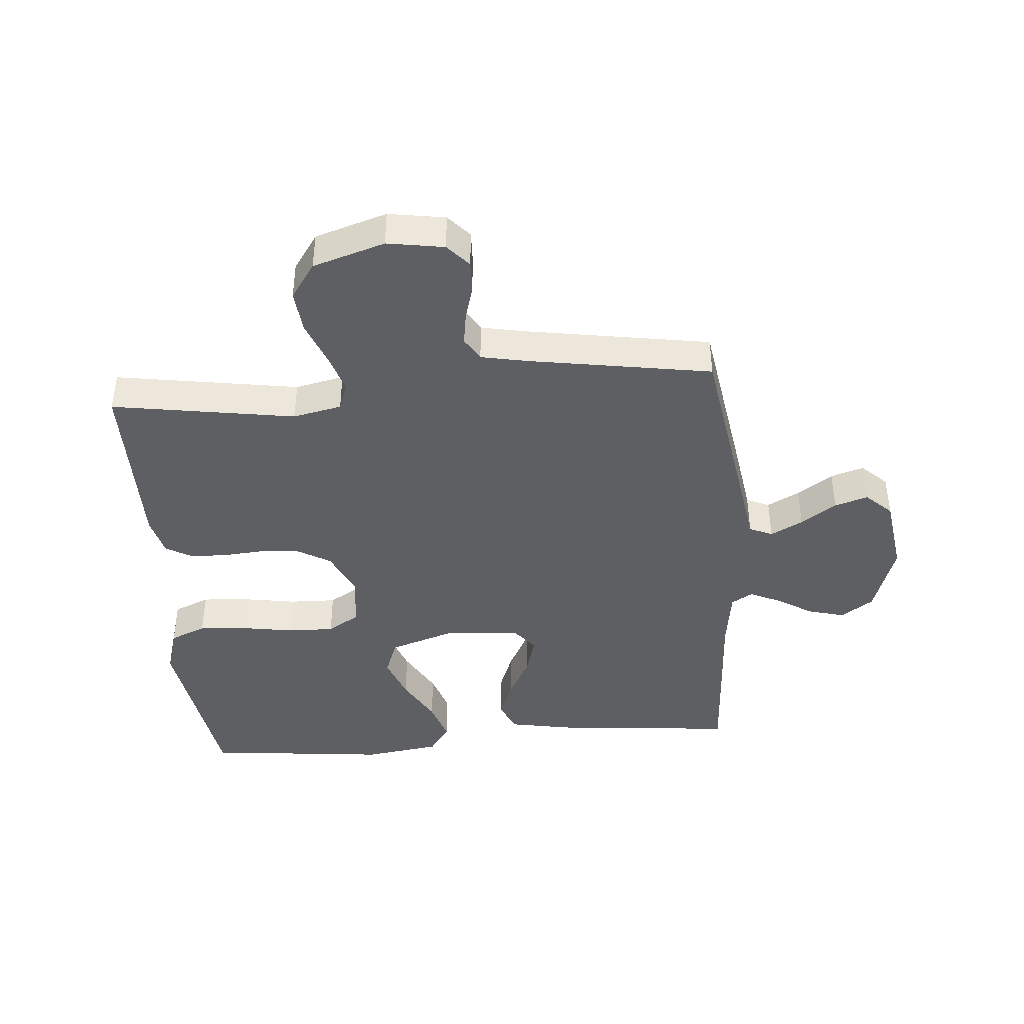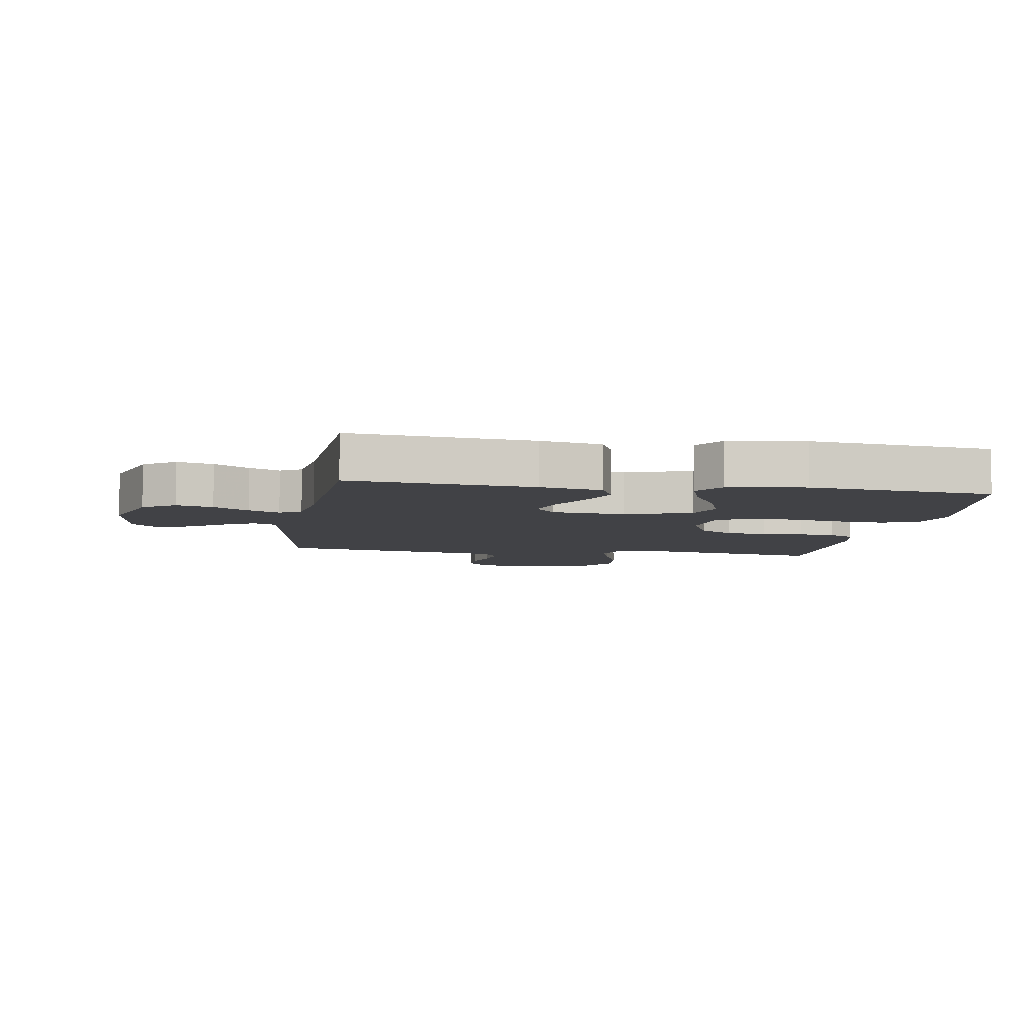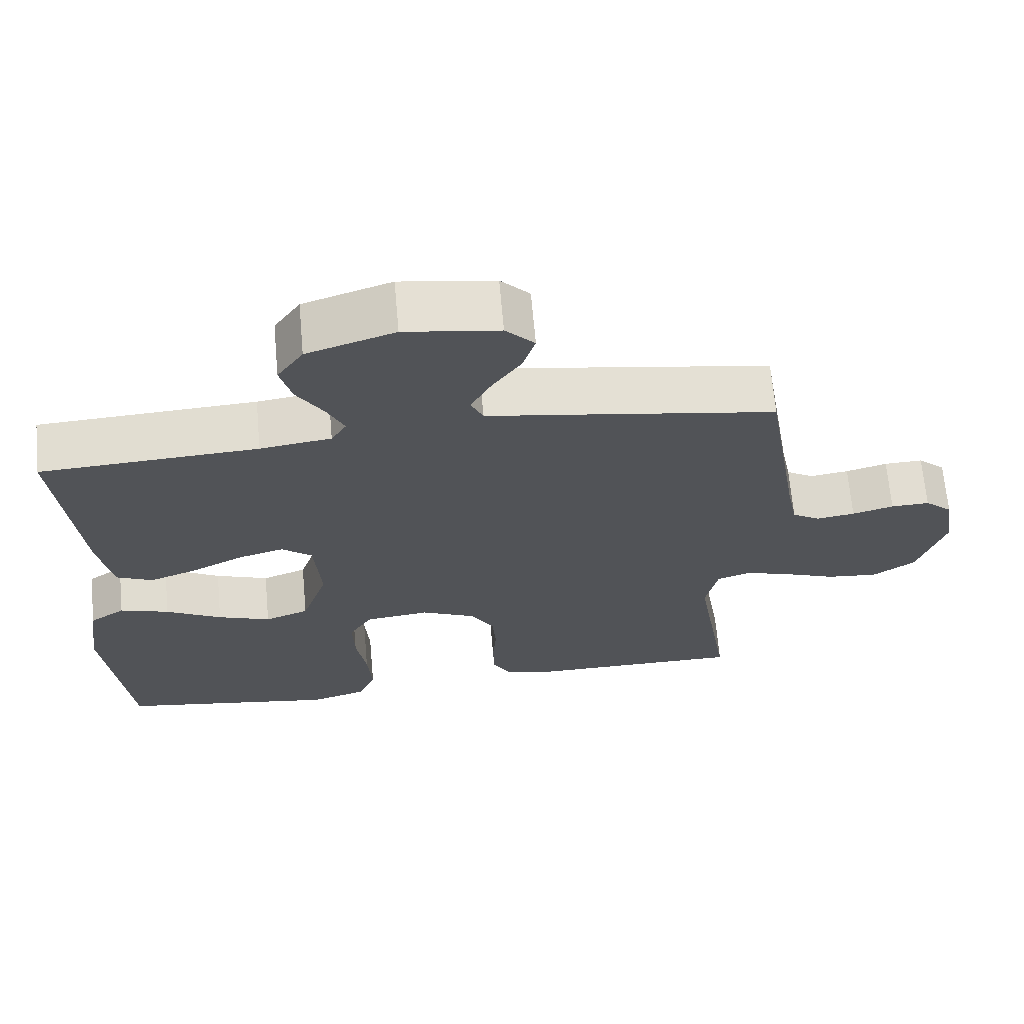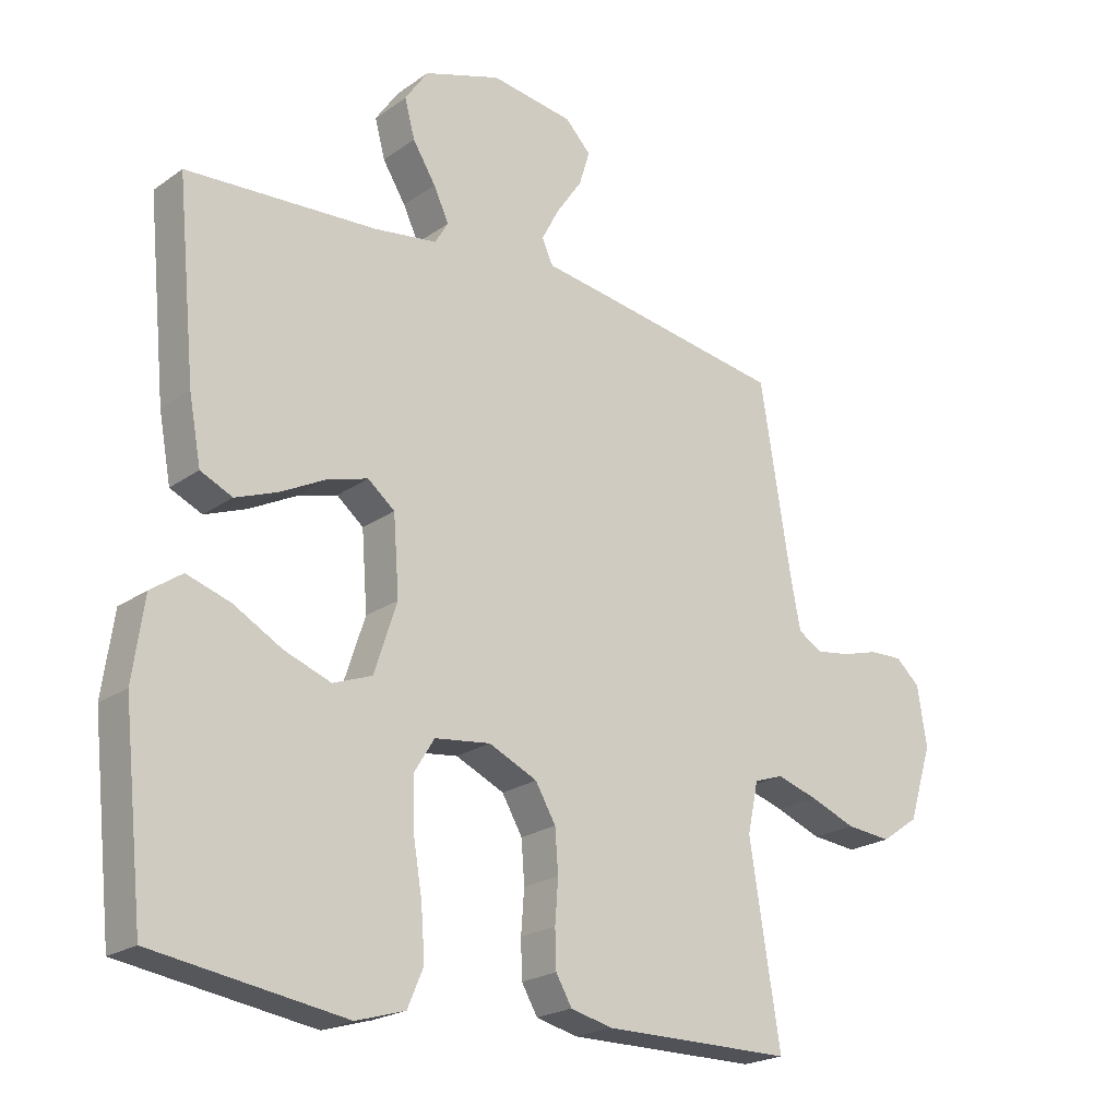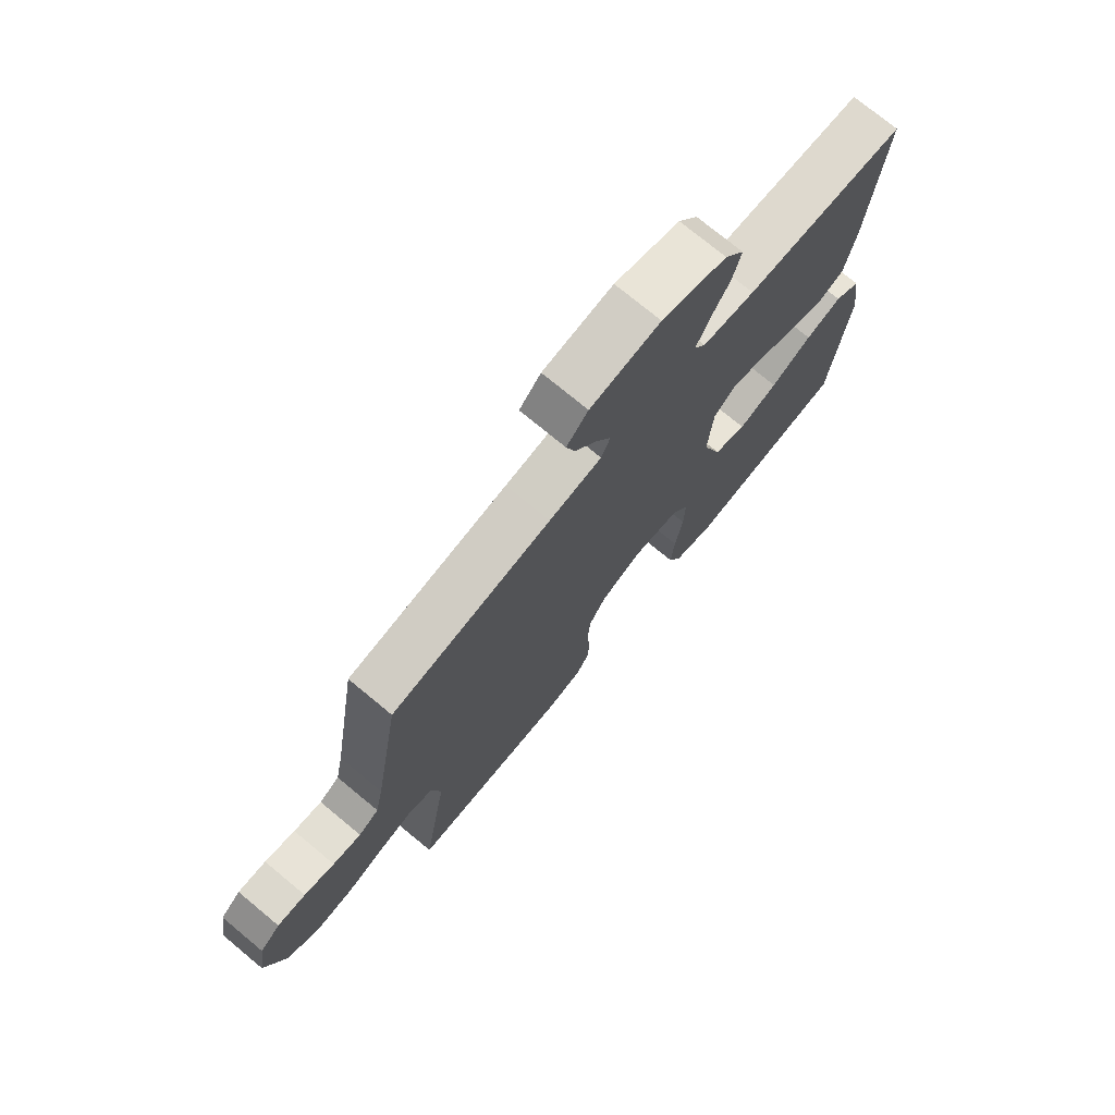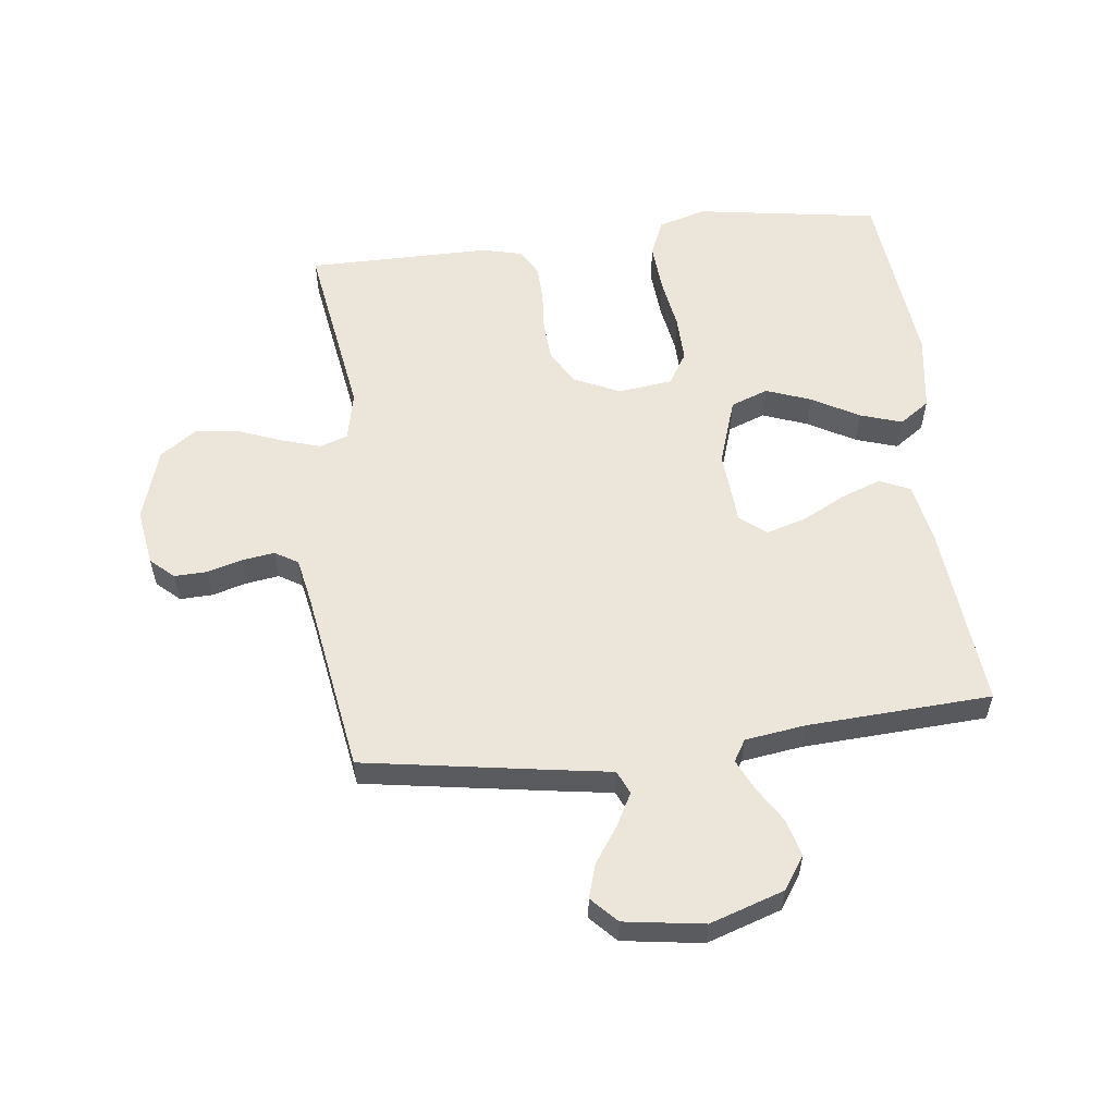
<metadata>
{"format":"obj","ext":"obj","renderer":"f3d","projection":"perspective","resolution":1024,"background":"white","views":[{"elev":-41.7,"azim":-85.3,"up":"+Y"},{"elev":-6.7,"azim":80.8,"up":"+Y"},{"elev":67.3,"azim":174.9,"up":"+Z"},{"elev":-21.6,"azim":140.8,"up":"+Z"},{"elev":74.5,"azim":-50.4,"up":"+Z"},{"elev":56.9,"azim":-6.7,"up":"+Y"}]}
</metadata>
<code>
v 0.5 0.07 0.5
v 0.471 0.07 0.2
v 0.452 0.07 0.098
v 0.402 0.07 0.075
v 0.336 0.07 0.1
v 0.264 0.07 0.137
v 0.201 0.07 0.155
v 0.159 0.07 0.121
v 0.15 0.07 0
v 0.186 0.07 -0.109
v 0.247 0.07 -0.132
v 0.32 0.07 -0.105
v 0.397 0.07 -0.062
v 0.465 0.07 -0.04
v 0.514 0.07 -0.074
v 0.532 0.07 -0.2
v 0.5 0.07 -0.5
v 0.2 0.07 -0.546
v 0.123 0.07 -0.523
v 0.098 0.07 -0.464
v 0.104 0.07 -0.384
v 0.118 0.07 -0.299
v 0.12 0.07 -0.223
v 0.088 0.07 -0.171
v 0 0.07 -0.16
v -0.076 0.07 -0.195
v -0.108 0.07 -0.25
v -0.113 0.07 -0.316
v -0.108 0.07 -0.383
v -0.11 0.07 -0.442
v -0.135 0.07 -0.485
v -0.2 0.07 -0.501
v -0.5 0.07 -0.5
v -0.452 0.07 -0.2
v -0.469 0.07 -0.12
v -0.515 0.07 -0.104
v -0.579 0.07 -0.124
v -0.651 0.07 -0.152
v -0.722 0.07 -0.159
v -0.781 0.07 -0.118
v -0.818 0.07 0
v -0.803 0.07 0.093
v -0.765 0.07 0.127
v -0.712 0.07 0.125
v -0.655 0.07 0.109
v -0.602 0.07 0.101
v -0.564 0.07 0.124
v -0.549 0.07 0.2
v -0.5 0.07 0.5
v -0.2 0.07 0.548
v -0.102 0.07 0.563
v -0.085 0.07 0.601
v -0.113 0.07 0.654
v -0.153 0.07 0.712
v -0.17 0.07 0.767
v -0.13 0.07 0.809
v 0 0.07 0.828
v 0.121 0.07 0.788
v 0.157 0.07 0.735
v 0.141 0.07 0.675
v 0.105 0.07 0.617
v 0.081 0.07 0.566
v 0.102 0.07 0.531
v 0.2 0.07 0.517
v 0.5 0 0.5
v 0.471 0 0.2
v 0.452 0 0.098
v 0.402 0 0.075
v 0.336 0 0.1
v 0.264 0 0.137
v 0.201 0 0.155
v 0.159 0 0.121
v 0.15 0 0
v 0.186 0 -0.109
v 0.247 0 -0.132
v 0.32 0 -0.105
v 0.397 0 -0.062
v 0.465 0 -0.04
v 0.514 0 -0.074
v 0.532 0 -0.2
v 0.5 0 -0.5
v 0.2 0 -0.546
v 0.123 0 -0.523
v 0.098 0 -0.464
v 0.104 0 -0.384
v 0.118 0 -0.299
v 0.12 0 -0.223
v 0.088 0 -0.171
v 0 0 -0.16
v -0.076 0 -0.195
v -0.108 0 -0.25
v -0.113 0 -0.316
v -0.108 0 -0.383
v -0.11 0 -0.442
v -0.135 0 -0.485
v -0.2 0 -0.501
v -0.5 0 -0.5
v -0.452 0 -0.2
v -0.469 0 -0.12
v -0.515 0 -0.104
v -0.579 0 -0.124
v -0.651 0 -0.152
v -0.722 0 -0.159
v -0.781 0 -0.118
v -0.818 0 0
v -0.803 0 0.093
v -0.765 0 0.127
v -0.712 0 0.125
v -0.655 0 0.109
v -0.602 0 0.101
v -0.564 0 0.124
v -0.549 0 0.2
v -0.5 0 0.5
v -0.2 0 0.548
v -0.102 0 0.563
v -0.085 0 0.601
v -0.113 0 0.654
v -0.153 0 0.712
v -0.17 0 0.767
v -0.13 0 0.809
v 0 0 0.828
v 0.121 0 0.788
v 0.157 0 0.735
v 0.141 0 0.675
v 0.105 0 0.617
v 0.081 0 0.566
v 0.102 0 0.531
v 0.2 0 0.517
f 59 60 61
f 58 59 61
f 57 58 61
f 56 57 61
f 55 56 61
f 54 55 61
f 53 54 61
f 52 53 61 62
f 51 52 62 63
f 50 51 63
f 49 50 63
f 48 49 63
f 43 44 45
f 42 43 45
f 41 42 45
f 40 41 45
f 39 40 45
f 38 39 45
f 37 38 45
f 36 37 45 46
f 35 36 46 47
f 32 33 34
f 31 32 34
f 30 31 34
f 29 30 34
f 28 29 34
f 27 28 34 35
f 48 63 64
f 47 48 64
f 35 47 64
f 27 35 64
f 26 27 64
f 20 21 22
f 19 20 22
f 18 19 22
f 17 18 22
f 16 17 22
f 15 16 22
f 14 15 22
f 13 14 22
f 12 13 22
f 11 12 22 23
f 10 11 23 24
f 4 5 6
f 3 4 6
f 2 3 6
f 1 2 6
f 64 1 6
f 64 6 7
f 25 26 64
f 9 10 24 25
f 8 9 25
f 8 25 64
f 7 8 64
f 125 124 123
f 125 123 122
f 125 122 121
f 125 121 120
f 125 120 119
f 125 119 118
f 125 118 117
f 126 125 117 116
f 127 126 116 115
f 127 115 114
f 127 114 113
f 127 113 112
f 109 108 107
f 109 107 106
f 109 106 105
f 109 105 104
f 109 104 103
f 109 103 102
f 109 102 101
f 110 109 101 100
f 111 110 100 99
f 98 97 96
f 98 96 95
f 98 95 94
f 98 94 93
f 98 93 92
f 99 98 92 91
f 128 127 112
f 128 112 111
f 128 111 99
f 128 99 91
f 128 91 90
f 86 85 84
f 86 84 83
f 86 83 82
f 86 82 81
f 86 81 80
f 86 80 79
f 86 79 78
f 86 78 77
f 86 77 76
f 87 86 76 75
f 88 87 75 74
f 70 69 68
f 70 68 67
f 70 67 66
f 70 66 65
f 70 65 128
f 71 70 128
f 128 90 89
f 89 88 74 73
f 89 73 72
f 128 89 72
f 128 72 71
f 1 65 66 2
f 2 66 67 3
f 3 67 68 4
f 4 68 69 5
f 5 69 70 6
f 6 70 71 7
f 7 71 72 8
f 8 72 73 9
f 9 73 74 10
f 10 74 75 11
f 11 75 76 12
f 12 76 77 13
f 13 77 78 14
f 14 78 79 15
f 15 79 80 16
f 16 80 81 17
f 17 81 82 18
f 18 82 83 19
f 19 83 84 20
f 20 84 85 21
f 21 85 86 22
f 22 86 87 23
f 23 87 88 24
f 24 88 89 25
f 25 89 90 26
f 26 90 91 27
f 27 91 92 28
f 28 92 93 29
f 29 93 94 30
f 30 94 95 31
f 31 95 96 32
f 32 96 97 33
f 33 97 98 34
f 34 98 99 35
f 35 99 100 36
f 36 100 101 37
f 37 101 102 38
f 38 102 103 39
f 39 103 104 40
f 40 104 105 41
f 41 105 106 42
f 42 106 107 43
f 43 107 108 44
f 44 108 109 45
f 45 109 110 46
f 46 110 111 47
f 47 111 112 48
f 48 112 113 49
f 49 113 114 50
f 50 114 115 51
f 51 115 116 52
f 52 116 117 53
f 53 117 118 54
f 54 118 119 55
f 55 119 120 56
f 56 120 121 57
f 57 121 122 58
f 58 122 123 59
f 59 123 124 60
f 60 124 125 61
f 61 125 126 62
f 62 126 127 63
f 63 127 128 64
f 64 128 65 1

</code>
